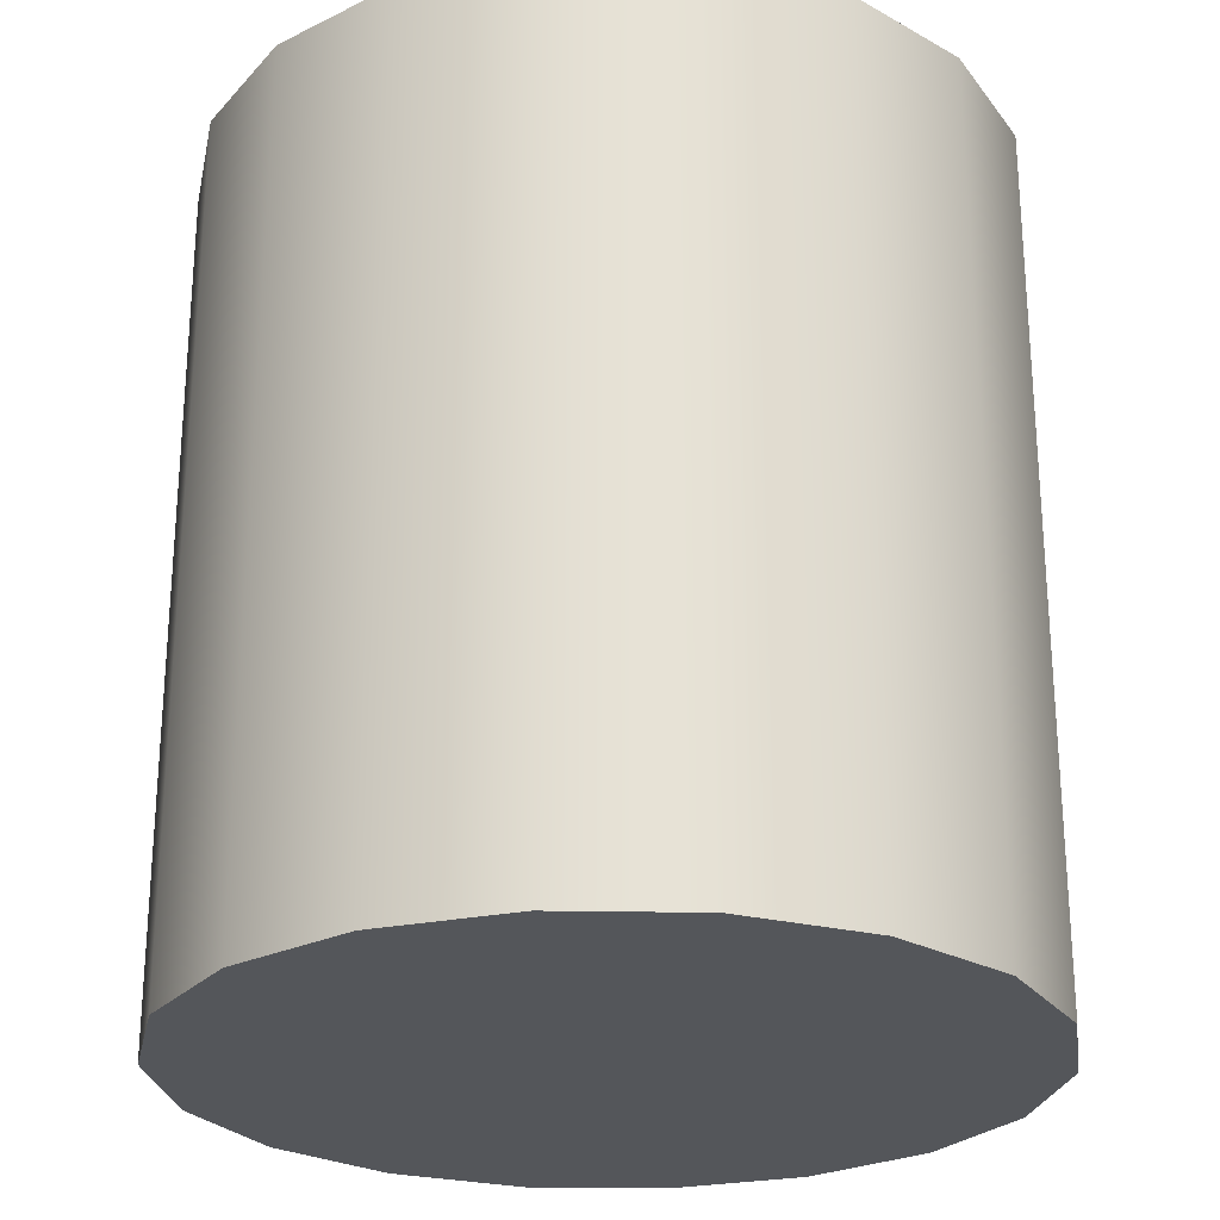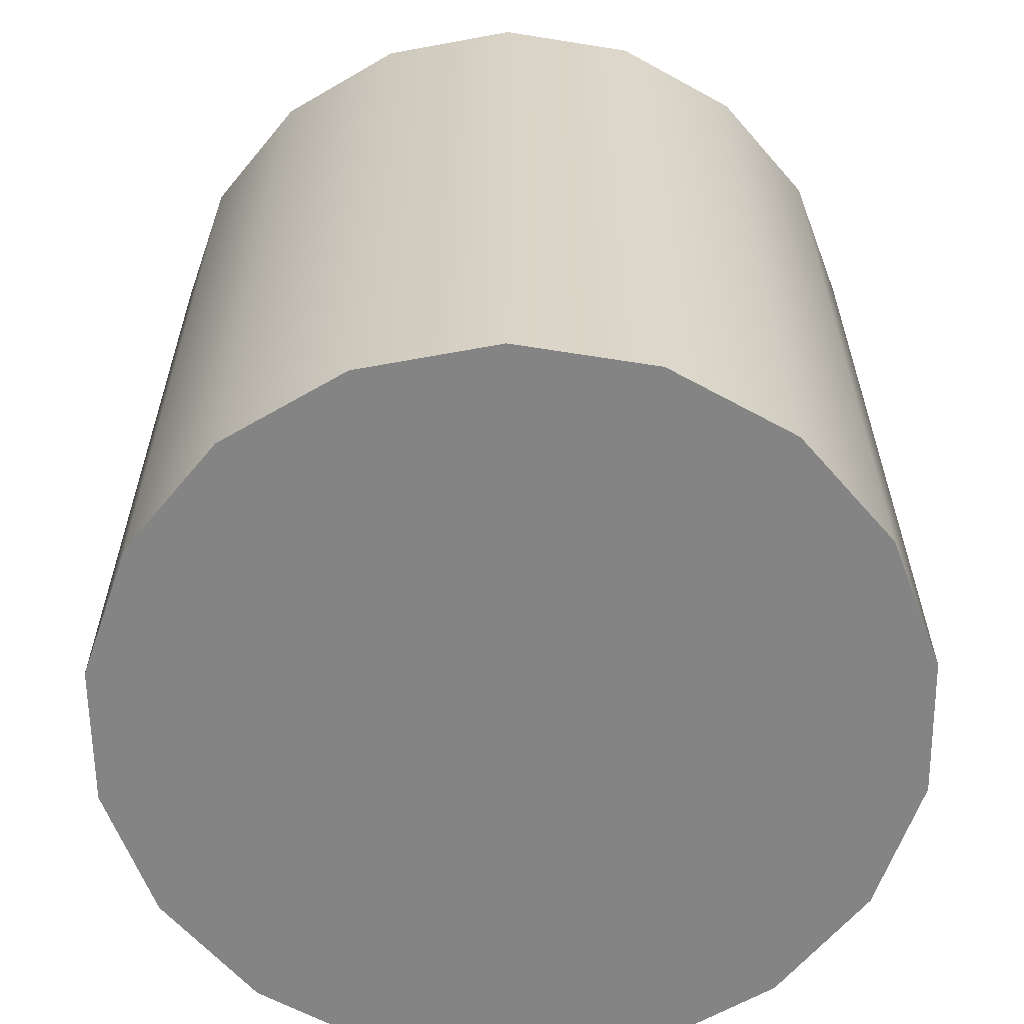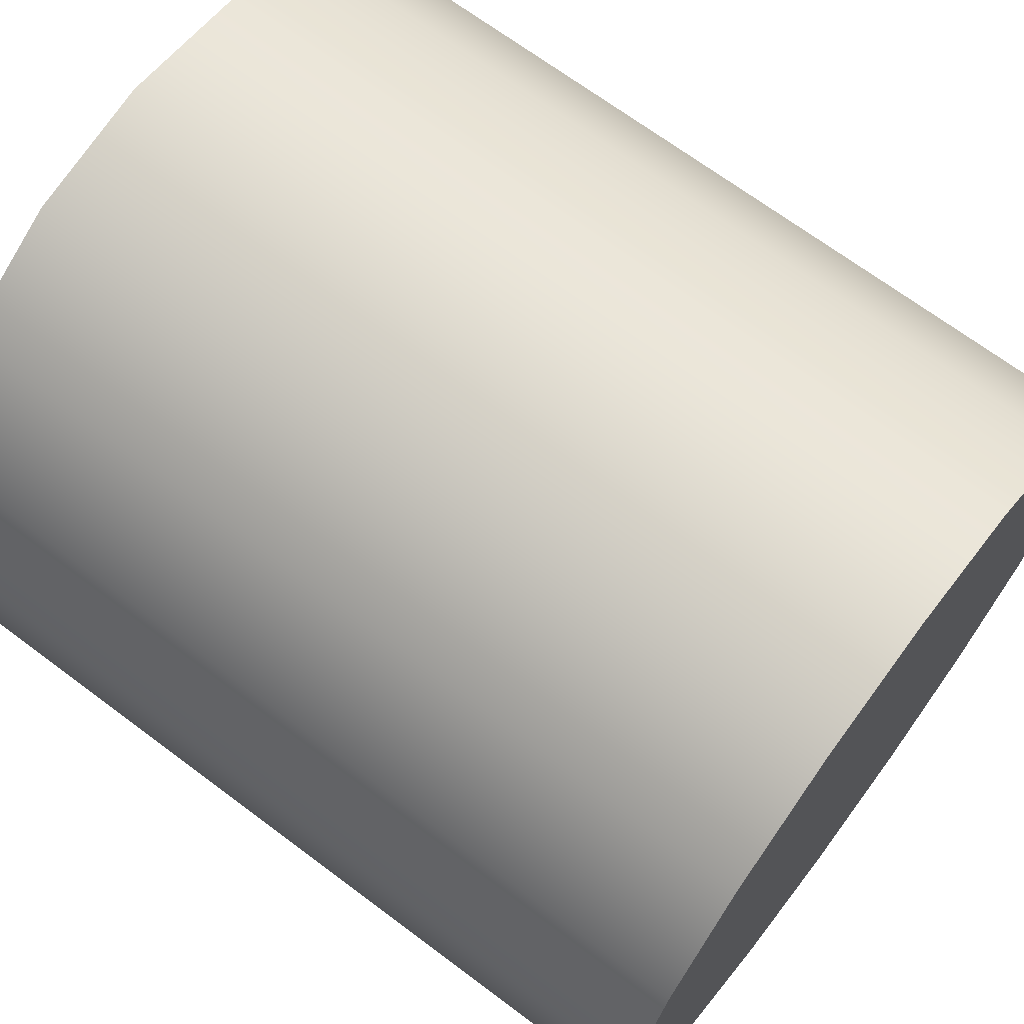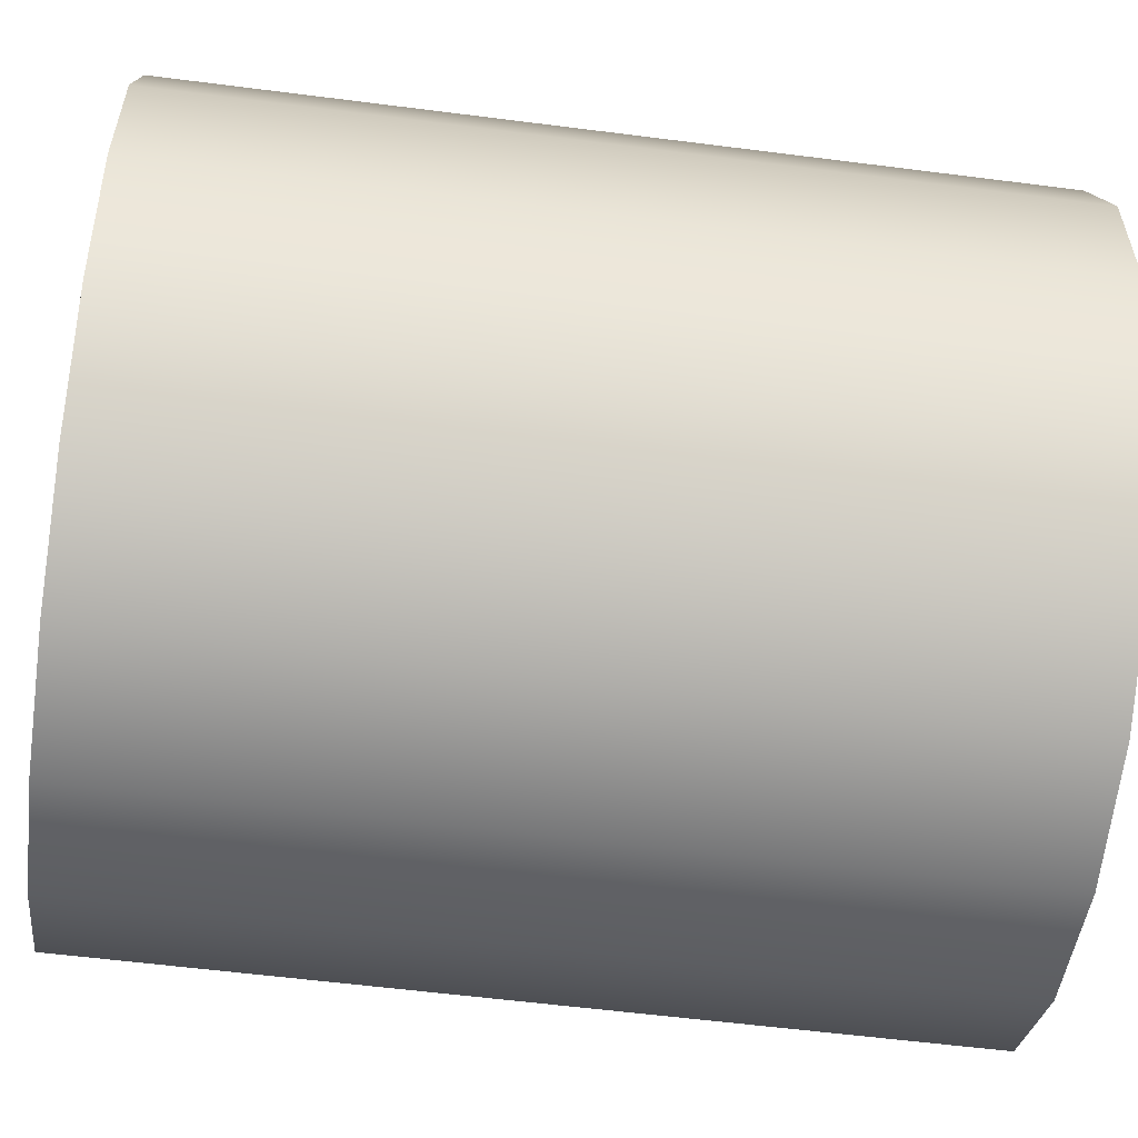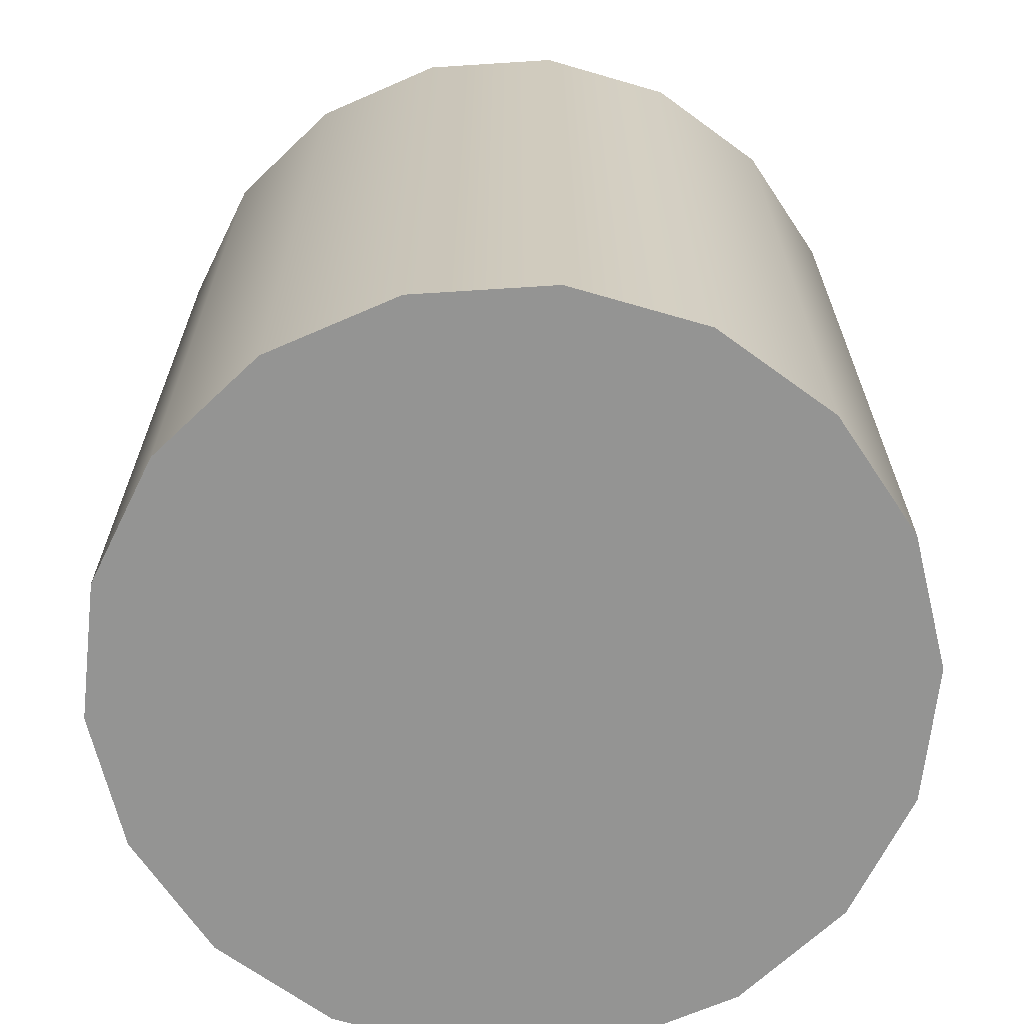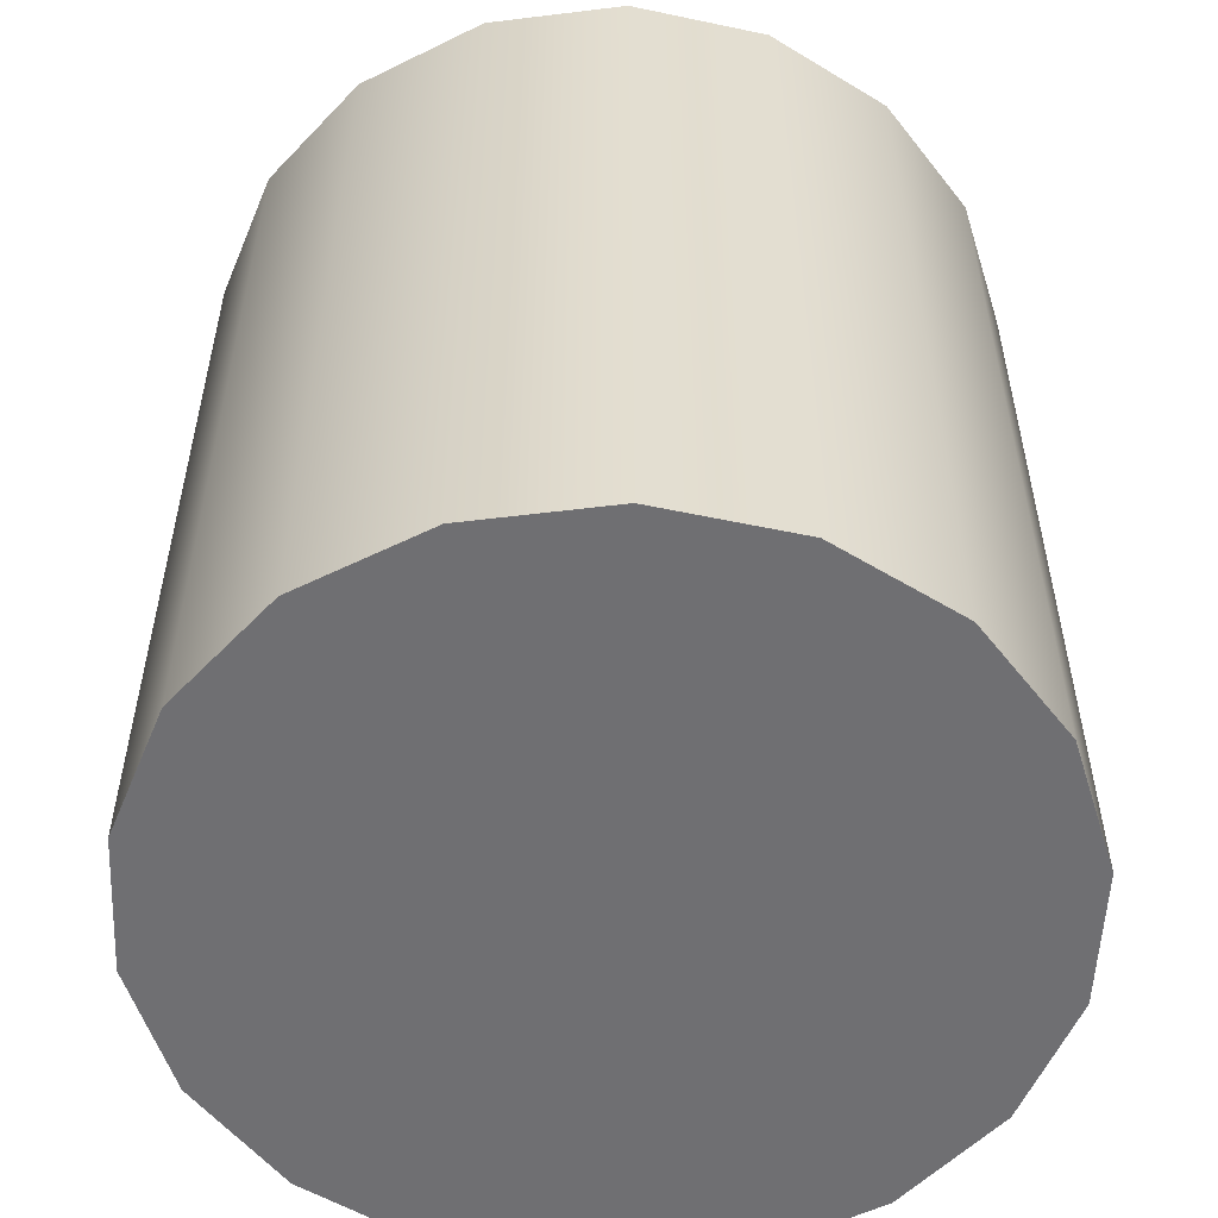
<metadata>
{"format":"obj","ext":"obj","renderer":"f3d","projection":"perspective","resolution":1024,"background":"white","views":[{"elev":-25.5,"azim":-71.8,"up":"+Z"},{"elev":-61.5,"azim":120.7,"up":"+Z"},{"elev":68.7,"azim":126.9,"up":"+Y"},{"elev":-57.3,"azim":82.4,"up":"+Y"},{"elev":-67.0,"azim":153.7,"up":"+Z"},{"elev":-54.7,"azim":57.4,"up":"+Z"}]}
</metadata>
<code>
g hummer_02_col_02
v 0.2626 -0.04631 -0.2886
v 0.2626 0.04631 0.2881
v 0.2626 0.04631 -0.2886
v 0.2626 -0.04631 0.2881
v 0.2309 -0.1333 -0.2886
v 0.2309 -0.1333 0.2881
v 0.1714 -0.2043 -0.2886
v 0.1714 -0.2043 0.2881
v 0.09121 -0.2506 -0.2886
v 0.09121 -0.2506 0.2881
v 9.576e-10 -0.2667 -0.2886
v 9.576e-10 -0.2667 0.2881
v -0.09121 -0.2506 -0.2886
v -0.09121 -0.2506 0.2881
v -0.1714 -0.2043 -0.2886
v -0.1714 -0.2043 0.2881
v -0.2309 -0.1333 -0.2886
v -0.2309 -0.1333 0.2881
v -0.2626 -0.04631 -0.2886
v -0.2626 -0.04631 0.2881
v -0.2626 0.04631 -0.2886
v -0.2626 0.04631 0.2881
v -0.2309 0.1333 -0.2886
v -0.2309 0.1333 0.2881
v -0.1714 0.2043 -0.2886
v -0.1714 0.2043 0.2881
v -0.09121 0.2506 -0.2886
v -0.09121 0.2506 0.2881
v 6.454e-08 0.2667 -0.2886
v 6.454e-08 0.2667 0.2881
v 0.09121 0.2506 -0.2886
v 0.09121 0.2506 0.2881
v 0.1714 0.2043 -0.2886
v 0.1714 0.2043 0.2881
v 0.2309 0.1333 -0.2886
v 0.2309 0.1333 0.2881
v 0.2626 0.04631 -0.2886
v 0.2626 0.04631 0.2881
v -0.1714 -0.2043 -0.2886
v -0.2626 -0.04631 -0.2886
v -0.2309 -0.1333 -0.2886
v 9.576e-10 -0.2667 -0.2886
v -0.09121 -0.2506 -0.2886
v 0.1714 -0.2043 -0.2886
v 0.09121 -0.2506 -0.2886
v -0.09121 0.2506 -0.2886
v -0.2309 0.1333 -0.2886
v -0.2626 0.04631 -0.2886
v -0.1714 0.2043 -0.2886
v 0.2309 0.1333 -0.2886
v 0.09121 0.2506 -0.2886
v 6.454e-08 0.2667 -0.2886
v 0.1714 0.2043 -0.2886
v 0.2626 -0.04631 -0.2886
v 0.2626 0.04631 -0.2886
v 0.2309 -0.1333 -0.2886
v 0.09121 -0.2506 0.2881
v 0.2309 -0.1333 0.2881
v 0.1714 -0.2043 0.2881
v -0.09121 -0.2506 0.2881
v 9.576e-10 -0.2667 0.2881
v -0.2309 -0.1333 0.2881
v -0.1714 -0.2043 0.2881
v 0.1714 0.2043 0.2881
v 0.2626 0.04631 0.2881
v 0.2626 -0.04631 0.2881
v 0.2309 0.1333 0.2881
v -0.1714 0.2043 0.2881
v 6.454e-08 0.2667 0.2881
v 0.09121 0.2506 0.2881
v -0.09121 0.2506 0.2881
v -0.2626 0.04631 0.2881
v -0.2309 0.1333 0.2881
v -0.2626 -0.04631 0.2881
g hummer_02_col_02_0
f 3 2 1
f 4 1 2
f 1 4 5
f 6 5 4
f 5 6 7
f 8 7 6
f 7 8 9
f 10 9 8
f 9 10 11
f 12 11 10
f 11 12 13
f 14 13 12
f 13 14 15
f 16 15 14
f 15 16 17
f 18 17 16
f 17 18 19
f 20 19 18
f 19 20 21
f 22 21 20
f 21 22 23
f 24 23 22
f 23 24 25
f 26 25 24
f 25 26 27
f 28 27 26
f 27 28 29
f 30 29 28
f 29 30 31
f 32 31 30
f 31 32 33
f 34 33 32
f 33 34 35
f 36 35 34
f 35 36 37
f 38 37 36
f 41 40 39
f 40 42 39
f 39 42 43
f 44 42 40
f 45 42 44
f 46 44 40
f 47 46 40
f 48 47 40
f 49 46 47
f 50 44 46
f 51 50 46
f 52 51 46
f 53 50 51
f 54 44 50
f 55 54 50
f 56 44 54
f 59 58 57
f 58 60 57
f 57 60 61
f 62 60 58
f 63 60 62
f 64 62 58
f 65 64 58
f 66 65 58
f 67 64 65
f 68 62 64
f 69 68 64
f 70 69 64
f 71 68 69
f 72 62 68
f 73 72 68
f 74 62 72

</code>
